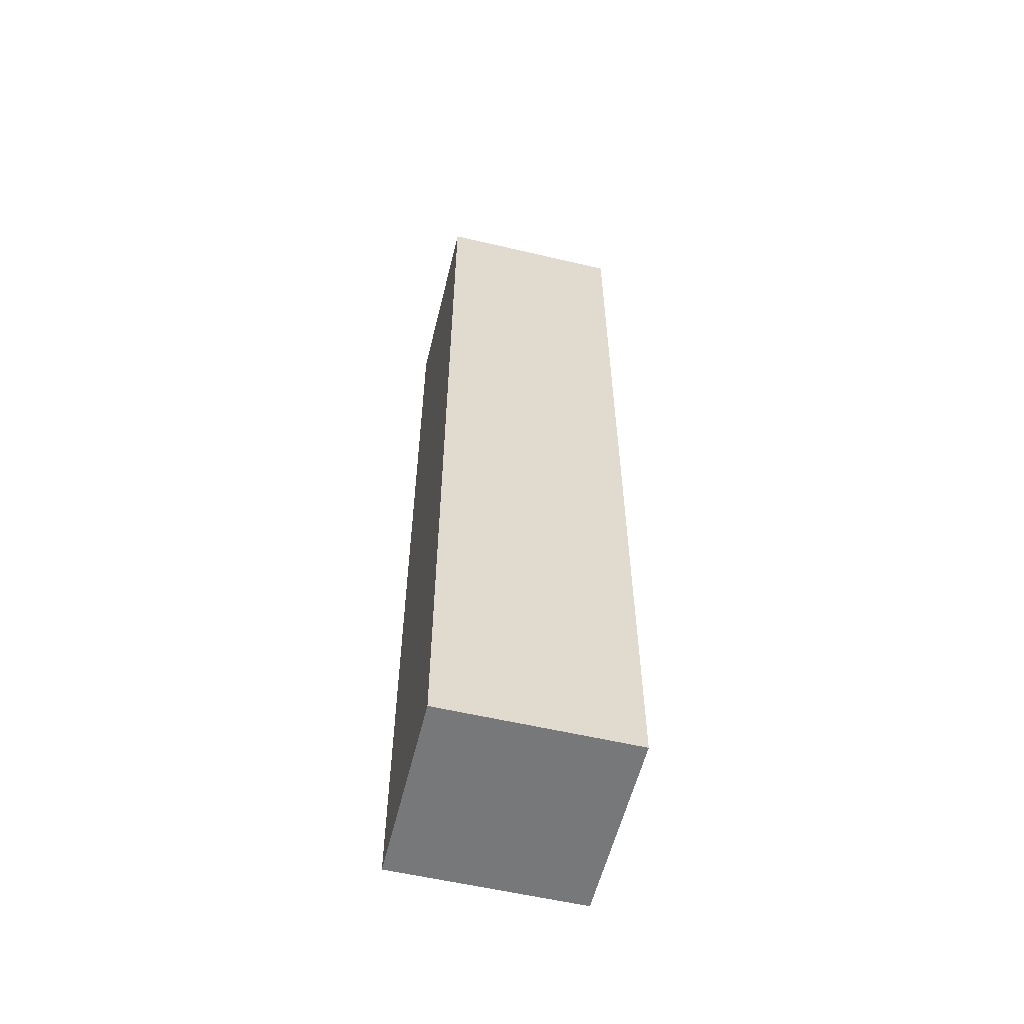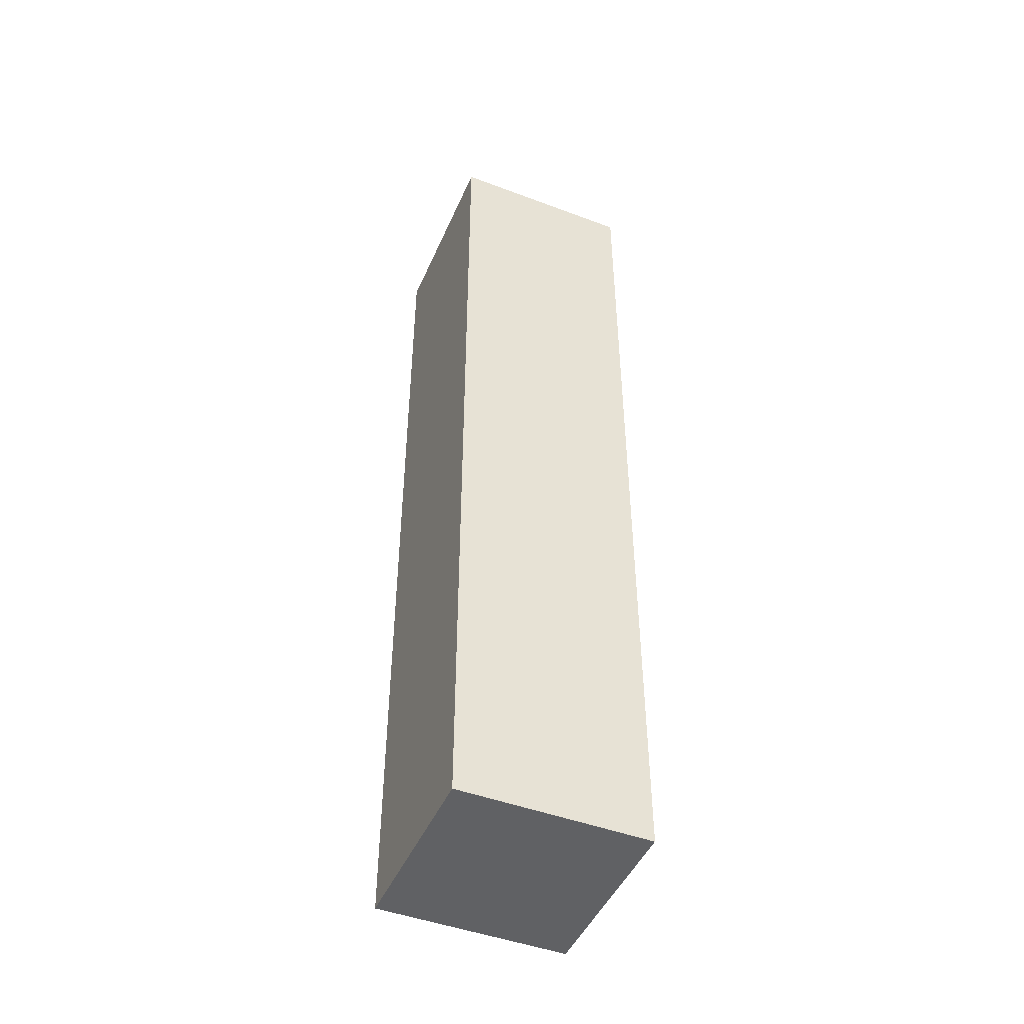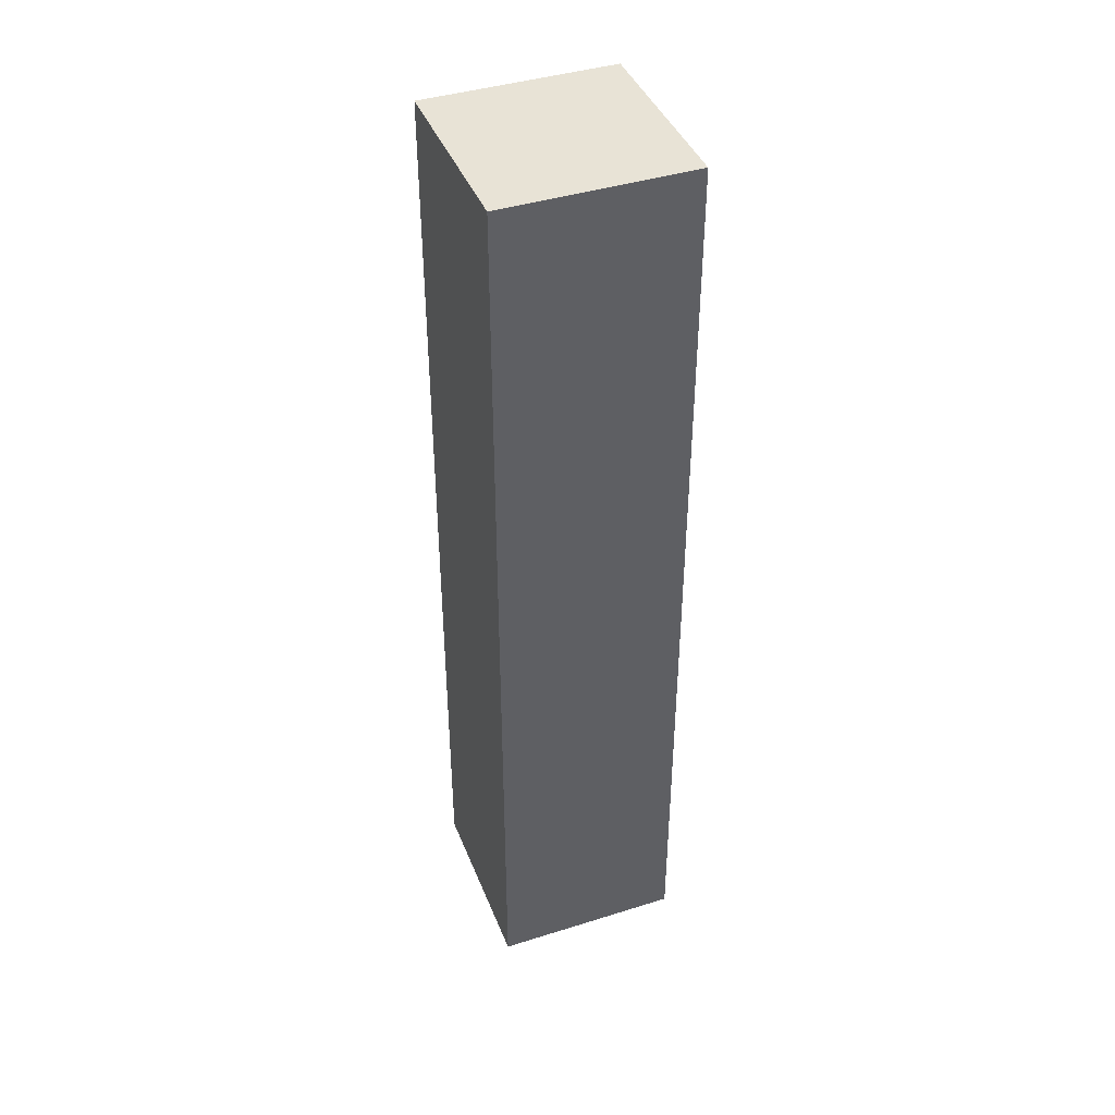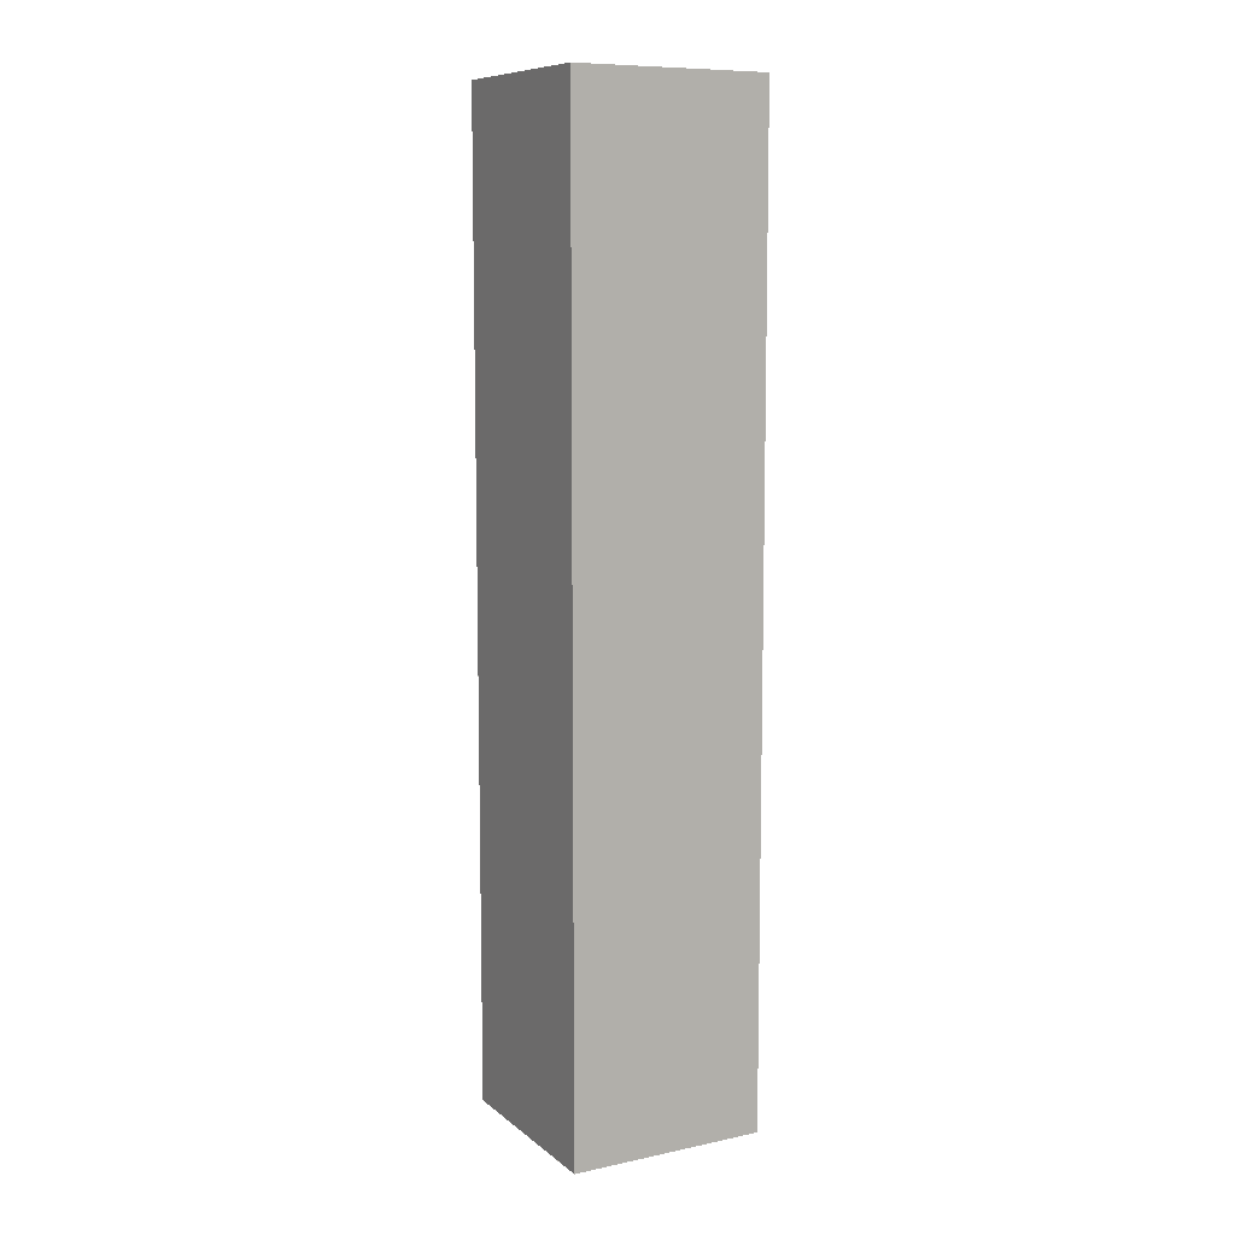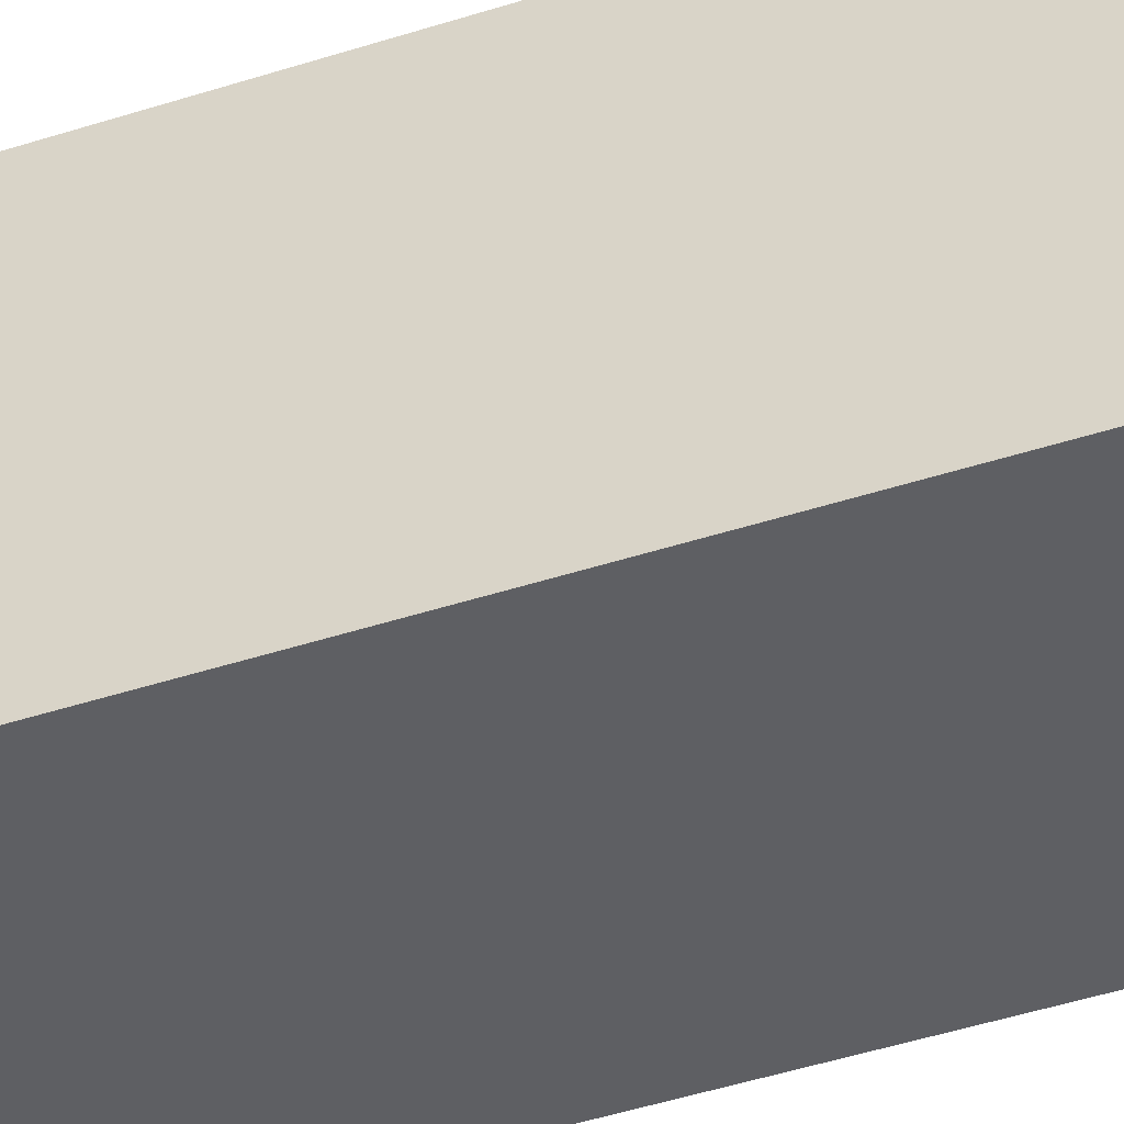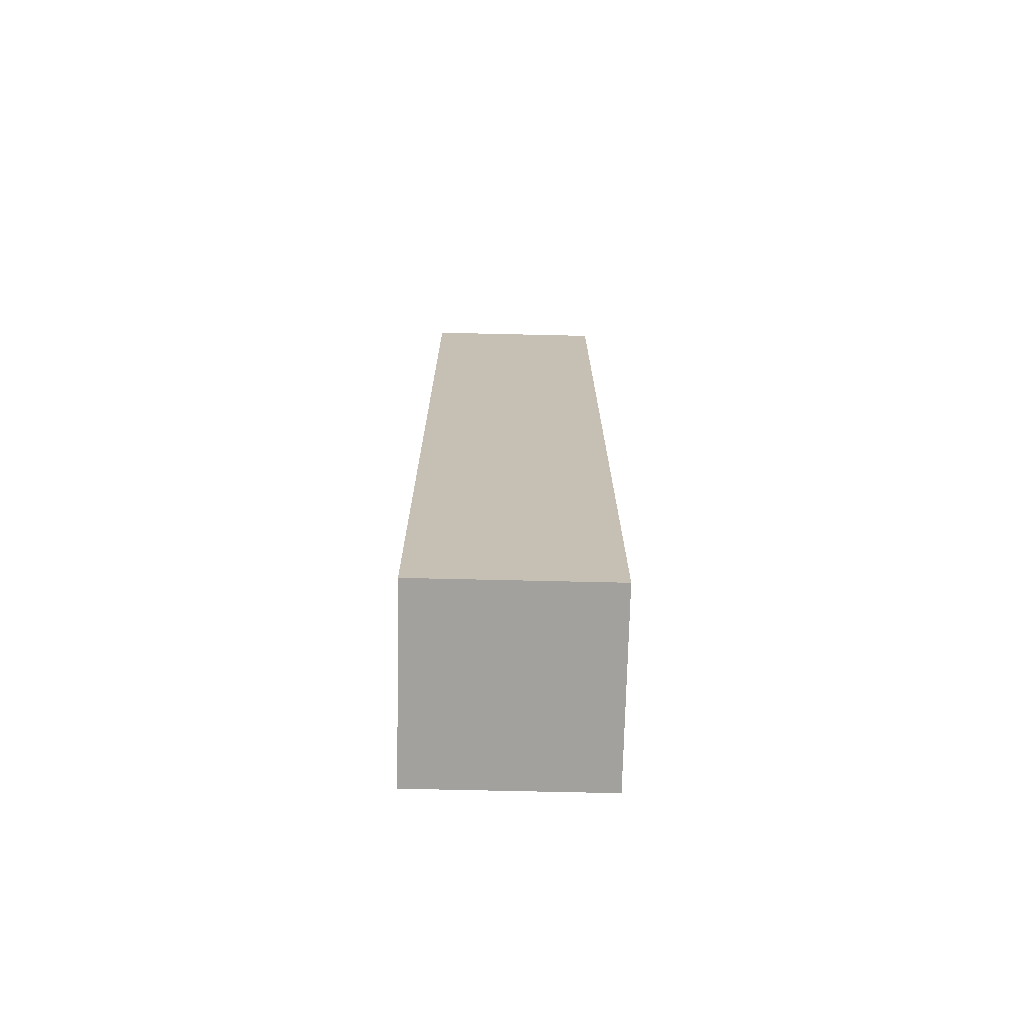
<metadata>
{"format":"obj","ext":"obj","renderer":"f3d","projection":"perspective","resolution":1024,"background":"white","views":[{"elev":-57.3,"azim":-103.7,"up":"+Y"},{"elev":-47.0,"azim":-113.0,"up":"+Y"},{"elev":41.9,"azim":-20.7,"up":"+Y"},{"elev":9.5,"azim":61.4,"up":"+Y"},{"elev":-41.6,"azim":111.9,"up":"+Z"},{"elev":-72.1,"azim":-91.3,"up":"+Y"}]}
</metadata>
<code>
v -0.5 2 0.5
v -0.5 3 0.5
v -0.5 3 -0.5
v -0.5 2 -0.5
v -0.5 4 0.5
v -0.5 4 -0.5
v -0.5 5 0.5
v -0.5 5 -0.5
v -0.5 0 0.5
v -0.5 1 0.5
v -0.5 1 -0.5
v -0.5 0 -0.5
v 0.5 2 0.5
v 0.5 2 -0.5
v 0.5 3 -0.5
v 0.5 3 0.5
v 0.5 4 -0.5
v 0.5 4 0.5
v 0.5 5 -0.5
v 0.5 5 0.5
v 0.5 0 0.5
v 0.5 0 -0.5
v 0.5 1 -0.5
v 0.5 1 0.5
f 1 2 3 4
f 2 5 6 3
f 5 7 8 6
f 9 10 11 12
f 10 1 4 11
f 13 14 15 16
f 16 15 17 18
f 18 17 19 20
f 21 22 23 24
f 24 23 14 13
f 1 13 16 2
f 2 16 18 5
f 5 18 20 7
f 9 21 24 10
f 10 24 13 1
f 4 3 15 14
f 3 6 17 15
f 6 8 19 17
f 12 11 23 22
f 11 4 14 23
f 9 12 22 21
f 7 20 19 8

</code>
